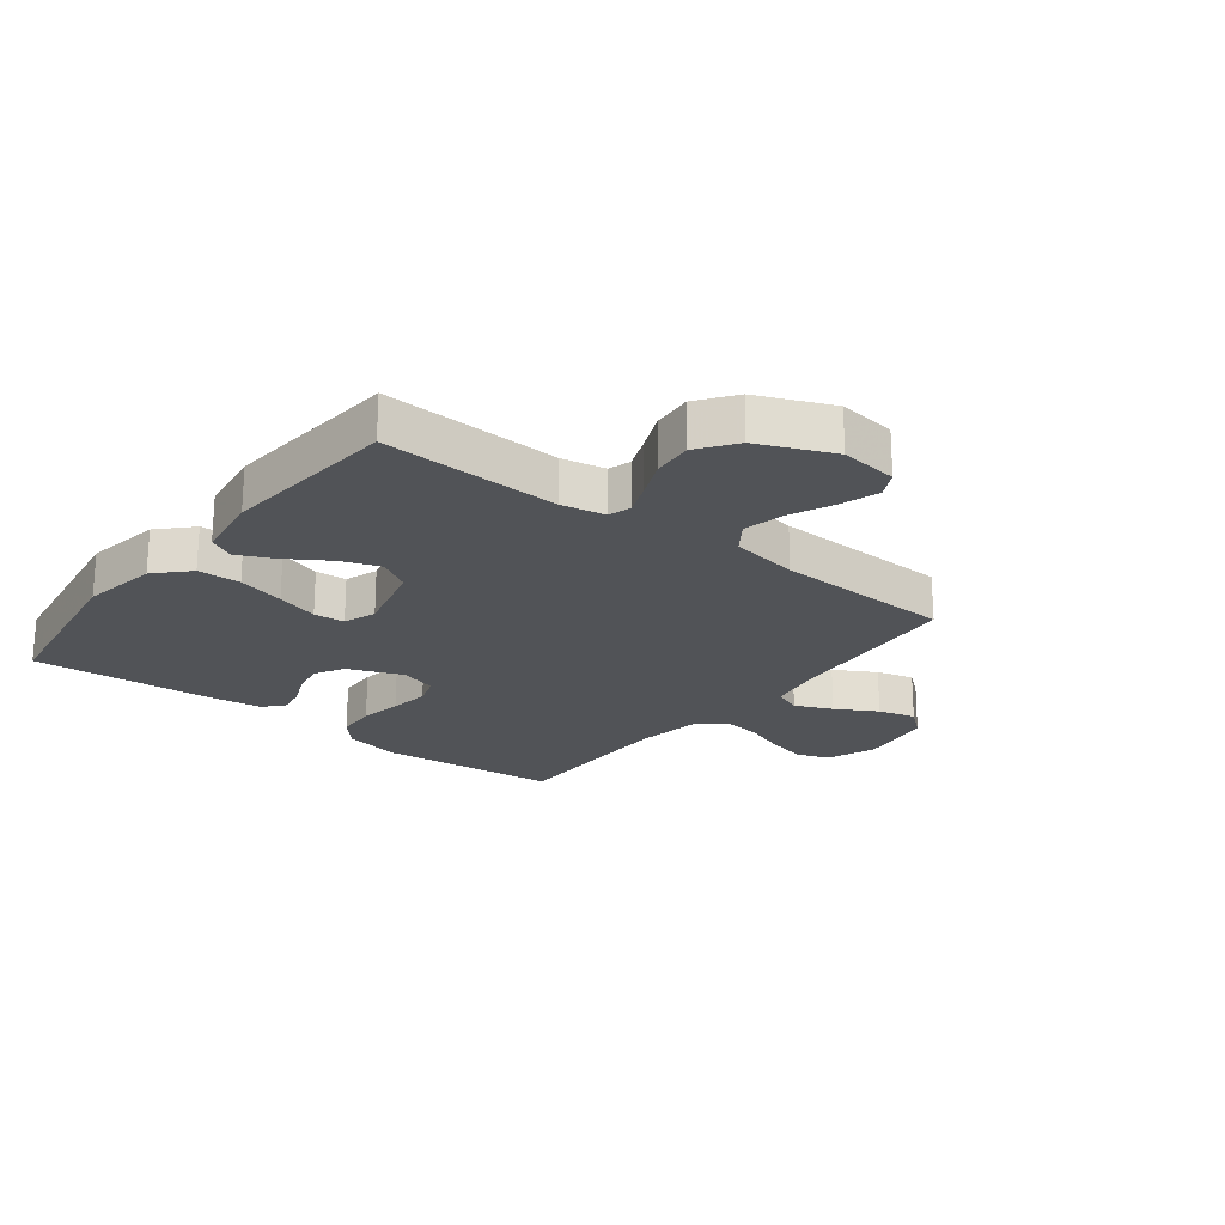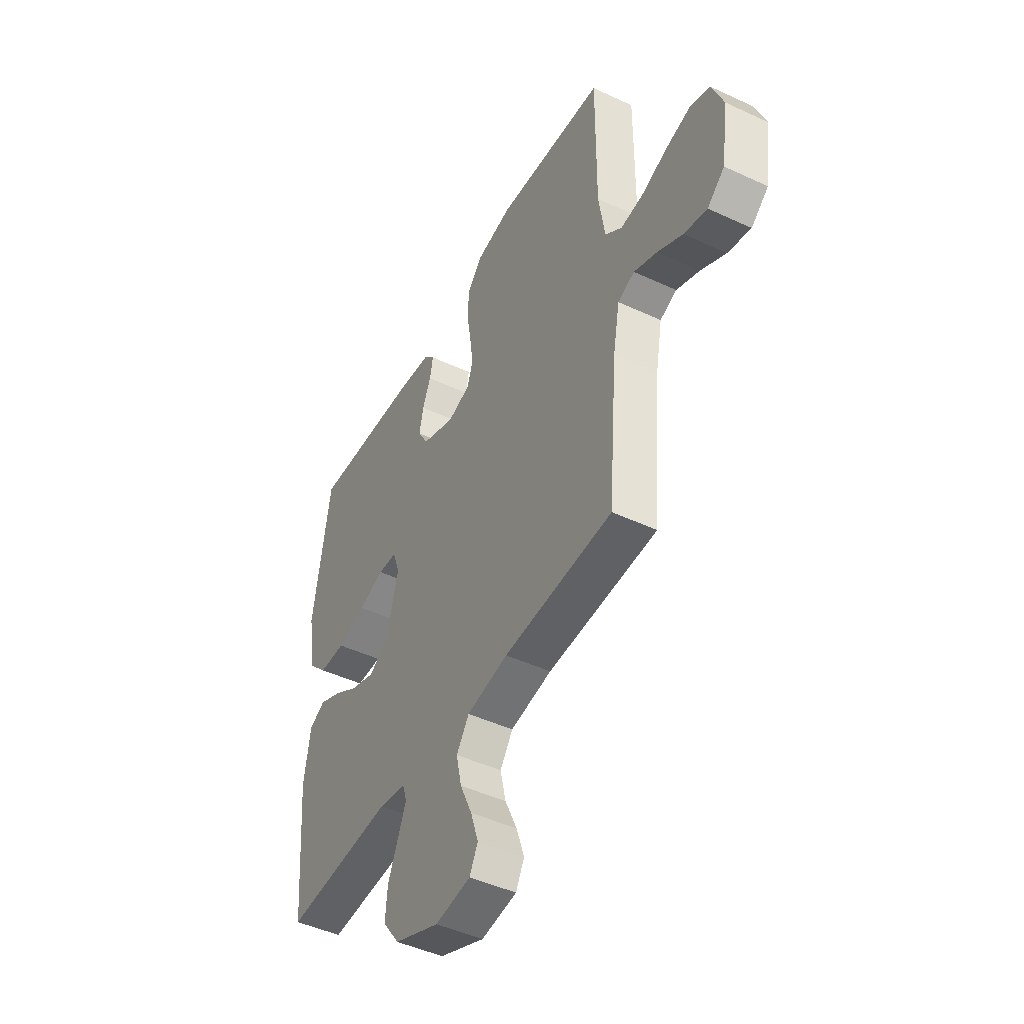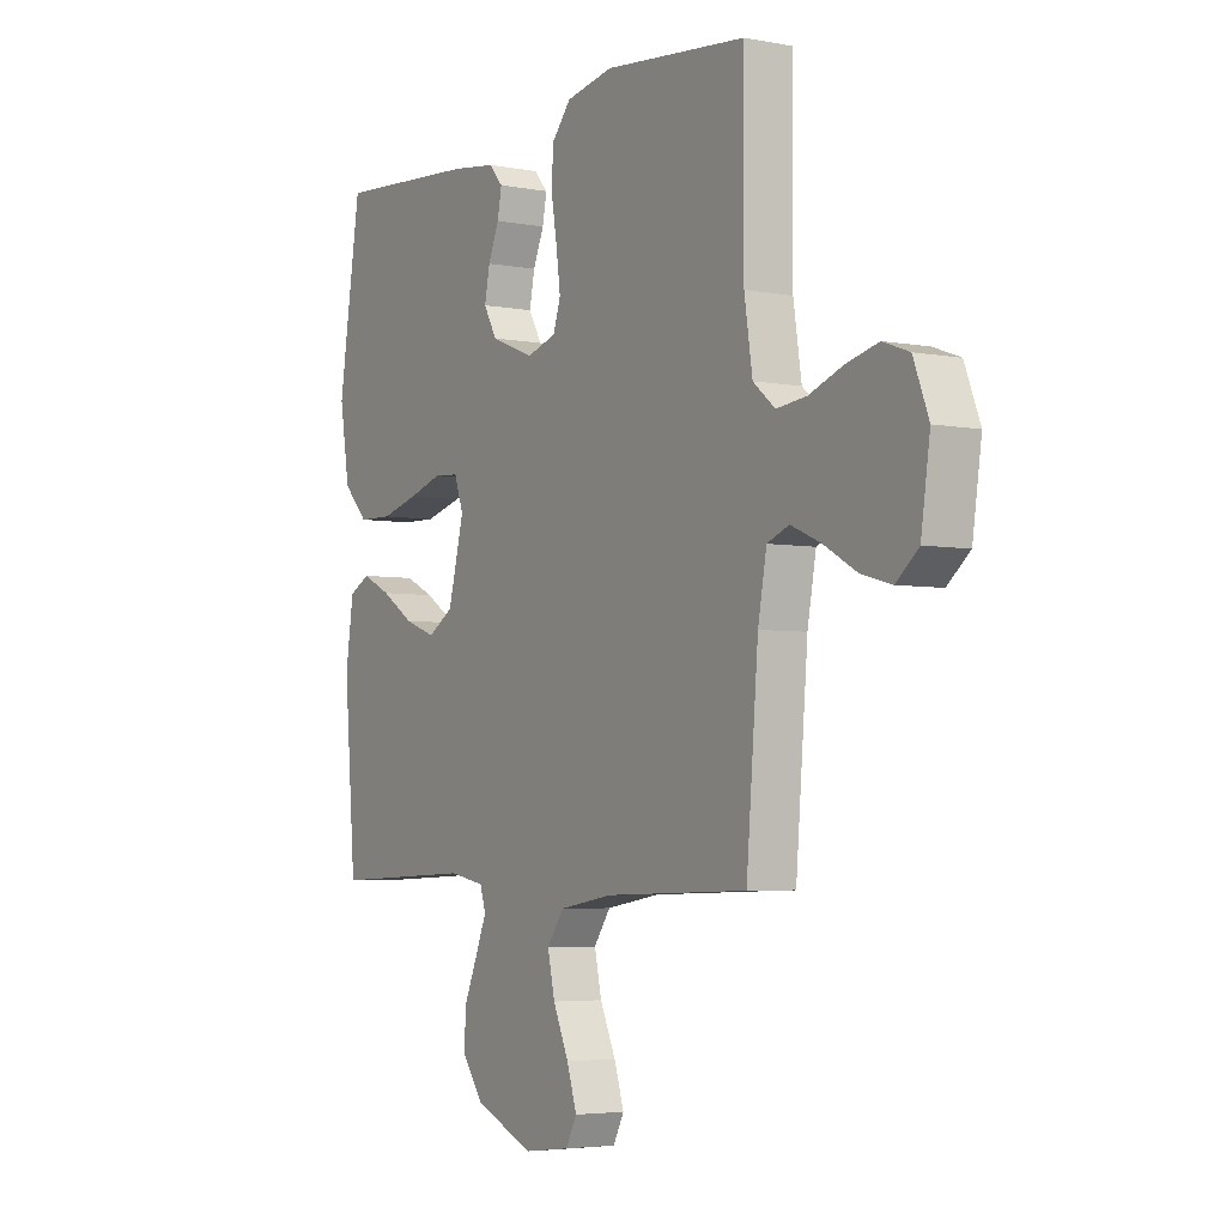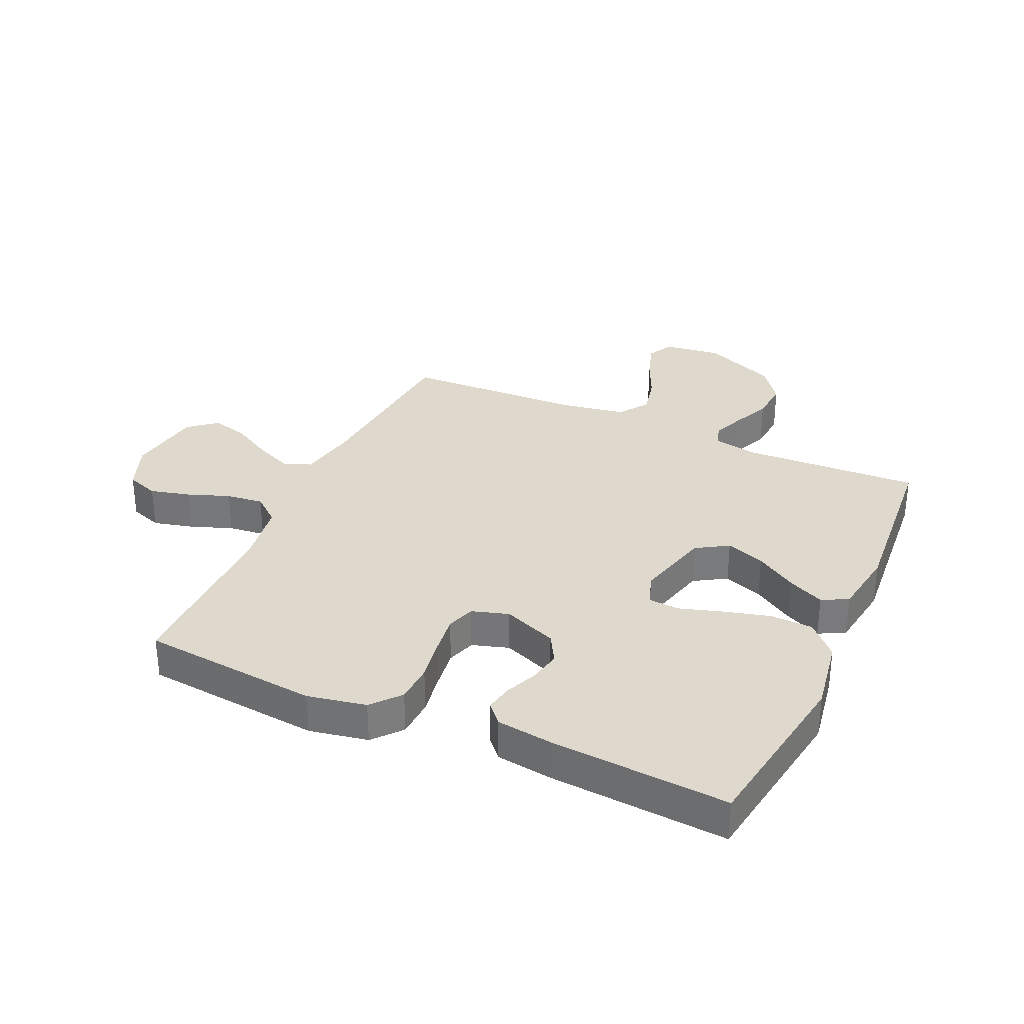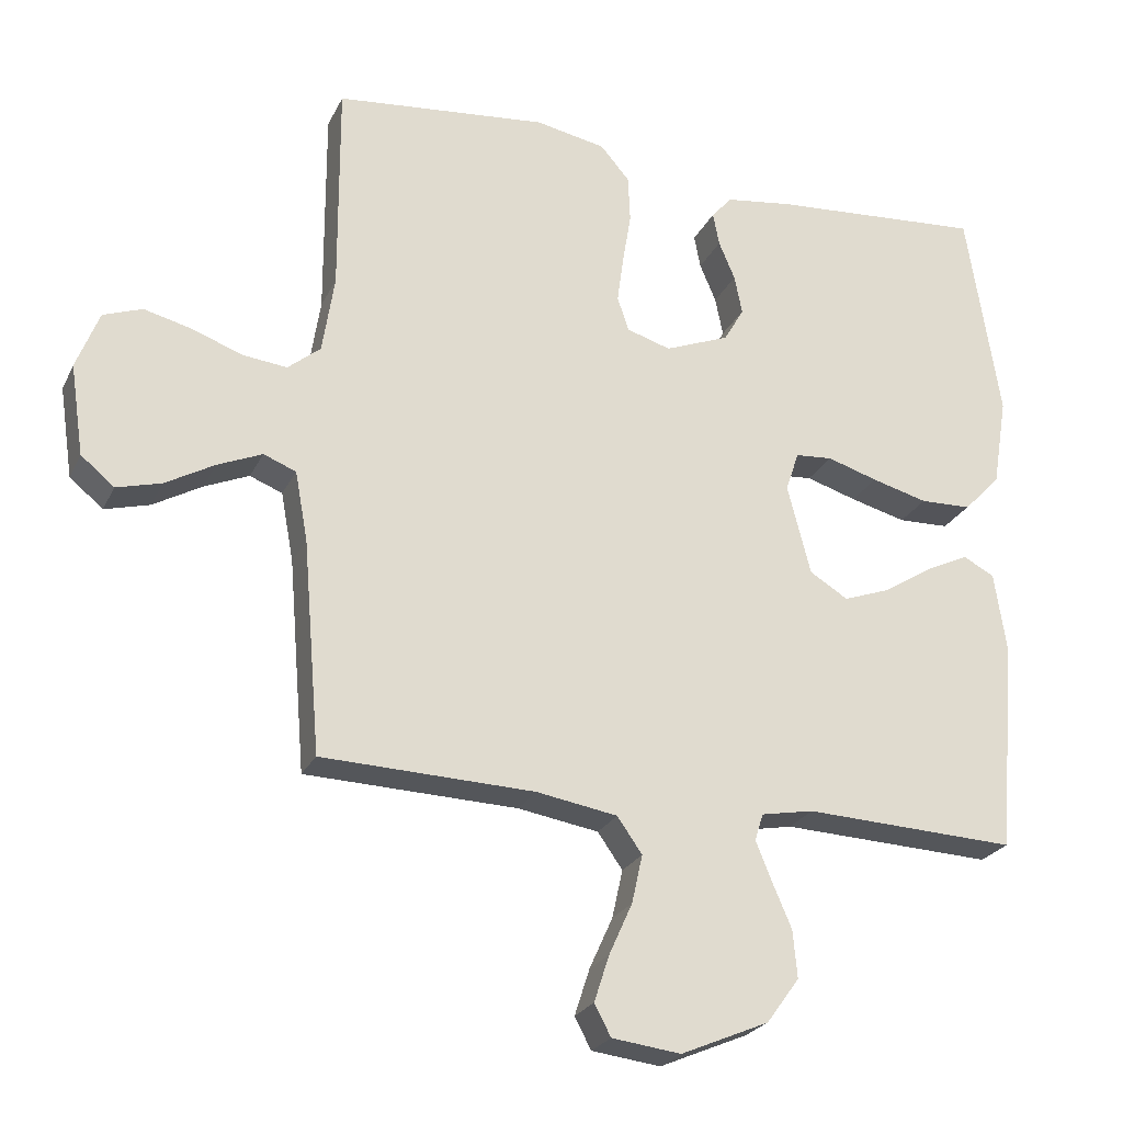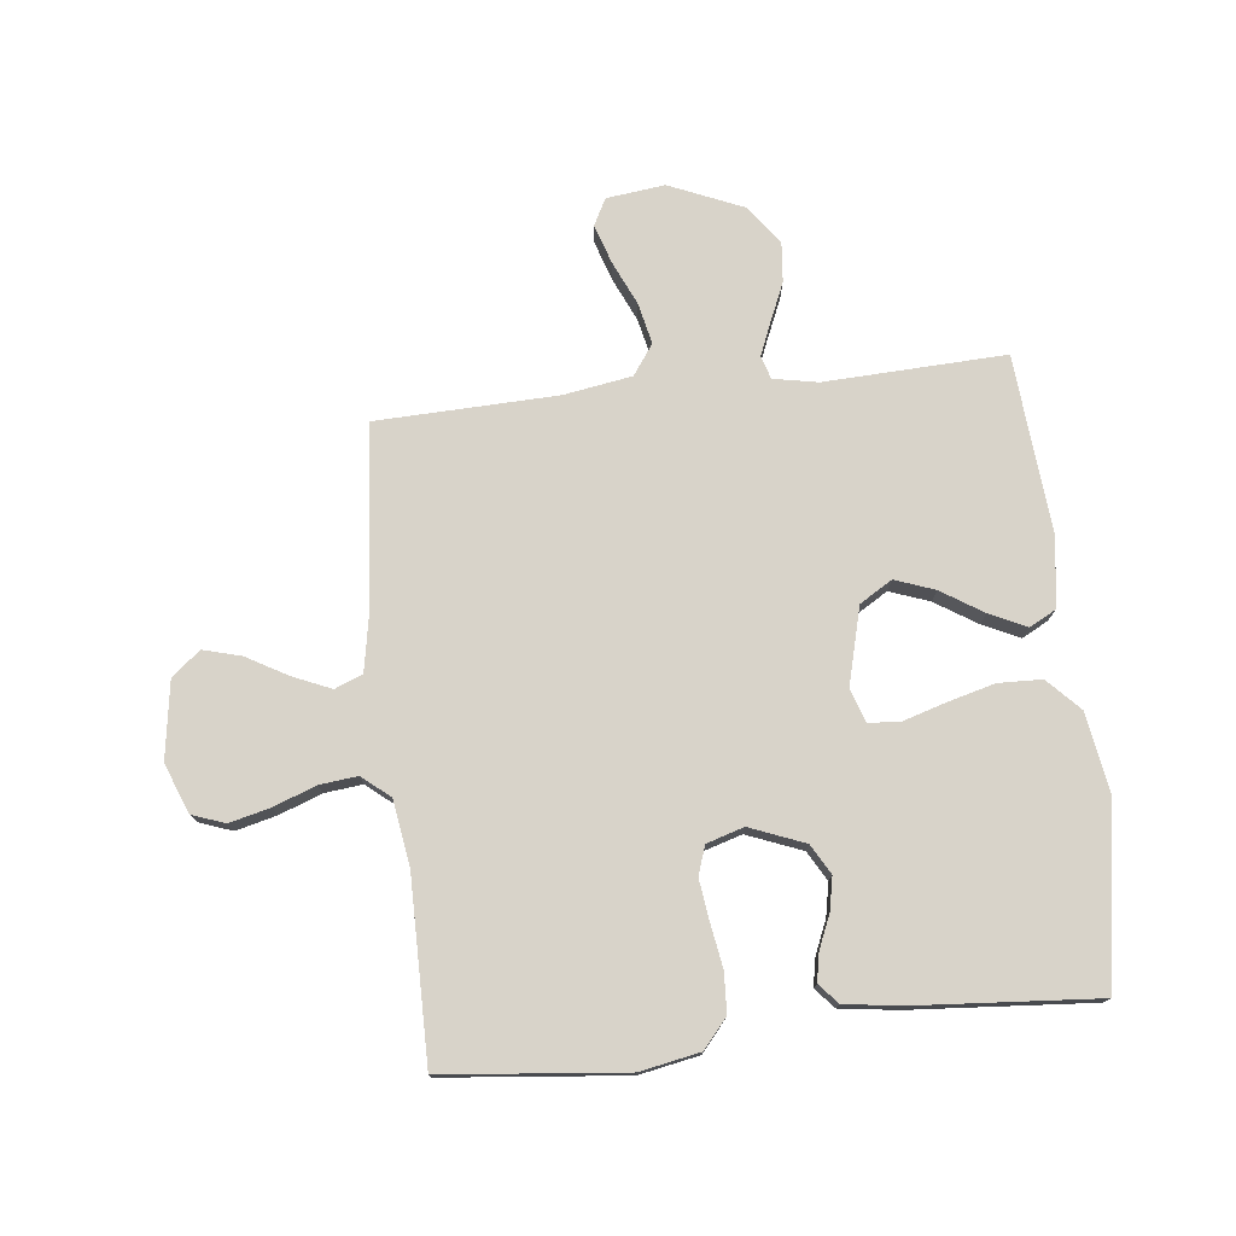
<metadata>
{"format":"obj","ext":"obj","renderer":"f3d","projection":"perspective","resolution":1024,"background":"white","views":[{"elev":-22.0,"azim":142.1,"up":"+Y"},{"elev":-46.7,"azim":-117.9,"up":"+Z"},{"elev":-4.3,"azim":-121.8,"up":"+Z"},{"elev":32.1,"azim":24.3,"up":"+Y"},{"elev":-24.4,"azim":-20.8,"up":"+Z"},{"elev":75.9,"azim":-6.3,"up":"+Y"}]}
</metadata>
<code>
v 0.5 0.07 -0.5
v 0.2 0.07 -0.487
v 0.126 0.07 -0.501
v 0.114 0.07 -0.539
v 0.136 0.07 -0.593
v 0.164 0.07 -0.658
v 0.17 0.07 -0.725
v 0.124 0.07 -0.788
v 0 0.07 -0.841
v -0.097 0.07 -0.829
v -0.12 0.07 -0.785
v -0.099 0.07 -0.72
v -0.066 0.07 -0.647
v -0.051 0.07 -0.579
v -0.086 0.07 -0.529
v -0.2 0.07 -0.51
v -0.5 0.07 -0.5
v -0.525 0.07 -0.2
v -0.543 0.07 -0.102
v -0.589 0.07 -0.084
v -0.652 0.07 -0.111
v -0.721 0.07 -0.15
v -0.784 0.07 -0.167
v -0.831 0.07 -0.128
v -0.85 0.07 0
v -0.818 0.07 0.082
v -0.763 0.07 0.102
v -0.695 0.07 0.085
v -0.625 0.07 0.059
v -0.562 0.07 0.052
v -0.516 0.07 0.09
v -0.499 0.07 0.2
v -0.5 0.07 0.5
v -0.2 0.07 0.53
v -0.101 0.07 0.511
v -0.06 0.07 0.463
v -0.057 0.07 0.397
v -0.069 0.07 0.325
v -0.078 0.07 0.258
v -0.062 0.07 0.21
v 0 0.07 0.191
v 0.091 0.07 0.227
v 0.119 0.07 0.276
v 0.108 0.07 0.331
v 0.085 0.07 0.385
v 0.076 0.07 0.432
v 0.105 0.07 0.465
v 0.2 0.07 0.478
v 0.5 0.07 0.5
v 0.547 0.07 0.2
v 0.526 0.07 0.072
v 0.474 0.07 0.018
v 0.402 0.07 0.016
v 0.323 0.07 0.037
v 0.252 0.07 0.059
v 0.2 0.07 0.055
v 0.181 0.07 0
v 0.214 0.07 -0.128
v 0.268 0.07 -0.161
v 0.334 0.07 -0.137
v 0.403 0.07 -0.093
v 0.464 0.07 -0.064
v 0.508 0.07 -0.087
v 0.525 0.07 -0.2
v 0.5 0 -0.5
v 0.2 0 -0.487
v 0.126 0 -0.501
v 0.114 0 -0.539
v 0.136 0 -0.593
v 0.164 0 -0.658
v 0.17 0 -0.725
v 0.124 0 -0.788
v 0 0 -0.841
v -0.097 0 -0.829
v -0.12 0 -0.785
v -0.099 0 -0.72
v -0.066 0 -0.647
v -0.051 0 -0.579
v -0.086 0 -0.529
v -0.2 0 -0.51
v -0.5 0 -0.5
v -0.525 0 -0.2
v -0.543 0 -0.102
v -0.589 0 -0.084
v -0.652 0 -0.111
v -0.721 0 -0.15
v -0.784 0 -0.167
v -0.831 0 -0.128
v -0.85 0 0
v -0.818 0 0.082
v -0.763 0 0.102
v -0.695 0 0.085
v -0.625 0 0.059
v -0.562 0 0.052
v -0.516 0 0.09
v -0.499 0 0.2
v -0.5 0 0.5
v -0.2 0 0.53
v -0.101 0 0.511
v -0.06 0 0.463
v -0.057 0 0.397
v -0.069 0 0.325
v -0.078 0 0.258
v -0.062 0 0.21
v 0 0 0.191
v 0.091 0 0.227
v 0.119 0 0.276
v 0.108 0 0.331
v 0.085 0 0.385
v 0.076 0 0.432
v 0.105 0 0.465
v 0.2 0 0.478
v 0.5 0 0.5
v 0.547 0 0.2
v 0.526 0 0.072
v 0.474 0 0.018
v 0.402 0 0.016
v 0.323 0 0.037
v 0.252 0 0.059
v 0.2 0 0.055
v 0.181 0 0
v 0.214 0 -0.128
v 0.268 0 -0.161
v 0.334 0 -0.137
v 0.403 0 -0.093
v 0.464 0 -0.064
v 0.508 0 -0.087
v 0.525 0 -0.2
f 63 64 1 2
f 60 61 62 63
f 59 60 63 2
f 58 59 2 3
f 57 58 3 4
f 52 53 54 55
f 50 51 52 55
f 50 55 56
f 49 50 56
f 48 49 56
f 47 48 56 57
f 44 45 46 47
f 43 44 47 57
f 35 36 37 38
f 35 38 39
f 32 33 34 35
f 31 32 35 39
f 30 31 39 40
f 26 27 28 29
f 24 25 26 29
f 24 29 30
f 21 22 23 24
f 20 21 24 30
f 19 20 30 40
f 16 17 18
f 15 16 18 19
f 10 11 12 13
f 10 13 14
f 9 10 14
f 8 9 14
f 5 6 7 8
f 4 5 8 14
f 42 43 57 4
f 15 19 40 41
f 15 41 42
f 4 14 15 42
f 66 65 128 127
f 127 126 125 124
f 66 127 124 123
f 67 66 123 122
f 68 67 122 121
f 119 118 117 116
f 119 116 115 114
f 120 119 114
f 120 114 113
f 120 113 112
f 121 120 112 111
f 111 110 109 108
f 121 111 108 107
f 102 101 100 99
f 103 102 99
f 99 98 97 96
f 103 99 96 95
f 104 103 95 94
f 93 92 91 90
f 93 90 89 88
f 94 93 88
f 88 87 86 85
f 94 88 85 84
f 104 94 84 83
f 82 81 80
f 83 82 80 79
f 77 76 75 74
f 78 77 74
f 78 74 73
f 78 73 72
f 72 71 70 69
f 78 72 69 68
f 68 121 107 106
f 105 104 83 79
f 106 105 79
f 106 79 78 68
f 1 65 66 2
f 2 66 67 3
f 3 67 68 4
f 4 68 69 5
f 5 69 70 6
f 6 70 71 7
f 7 71 72 8
f 8 72 73 9
f 9 73 74 10
f 10 74 75 11
f 11 75 76 12
f 12 76 77 13
f 13 77 78 14
f 14 78 79 15
f 15 79 80 16
f 16 80 81 17
f 17 81 82 18
f 18 82 83 19
f 19 83 84 20
f 20 84 85 21
f 21 85 86 22
f 22 86 87 23
f 23 87 88 24
f 24 88 89 25
f 25 89 90 26
f 26 90 91 27
f 27 91 92 28
f 28 92 93 29
f 29 93 94 30
f 30 94 95 31
f 31 95 96 32
f 32 96 97 33
f 33 97 98 34
f 34 98 99 35
f 35 99 100 36
f 36 100 101 37
f 37 101 102 38
f 38 102 103 39
f 39 103 104 40
f 40 104 105 41
f 41 105 106 42
f 42 106 107 43
f 43 107 108 44
f 44 108 109 45
f 45 109 110 46
f 46 110 111 47
f 47 111 112 48
f 48 112 113 49
f 49 113 114 50
f 50 114 115 51
f 51 115 116 52
f 52 116 117 53
f 53 117 118 54
f 54 118 119 55
f 55 119 120 56
f 56 120 121 57
f 57 121 122 58
f 58 122 123 59
f 59 123 124 60
f 60 124 125 61
f 61 125 126 62
f 62 126 127 63
f 63 127 128 64
f 64 128 65 1

</code>
